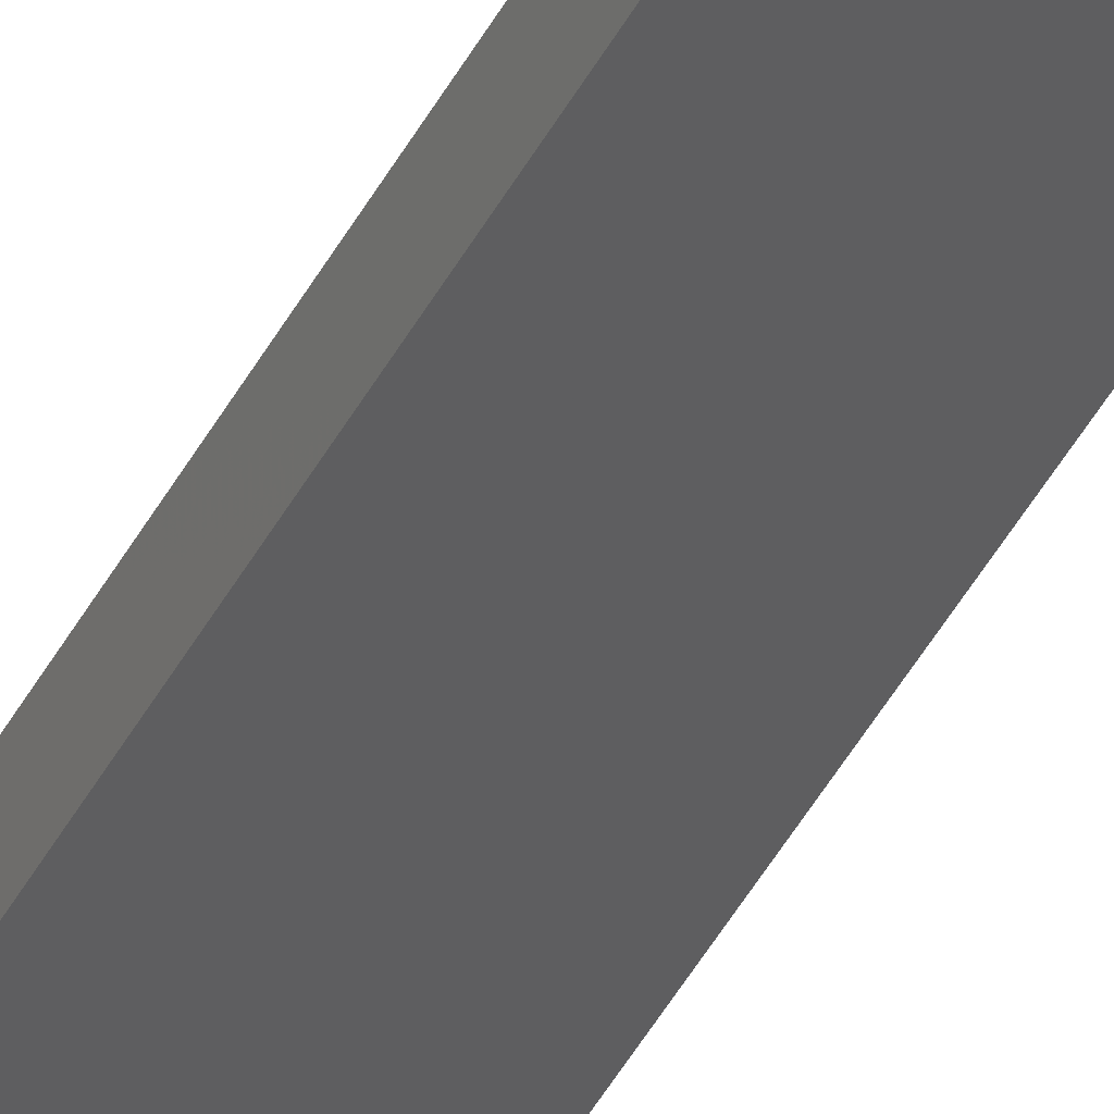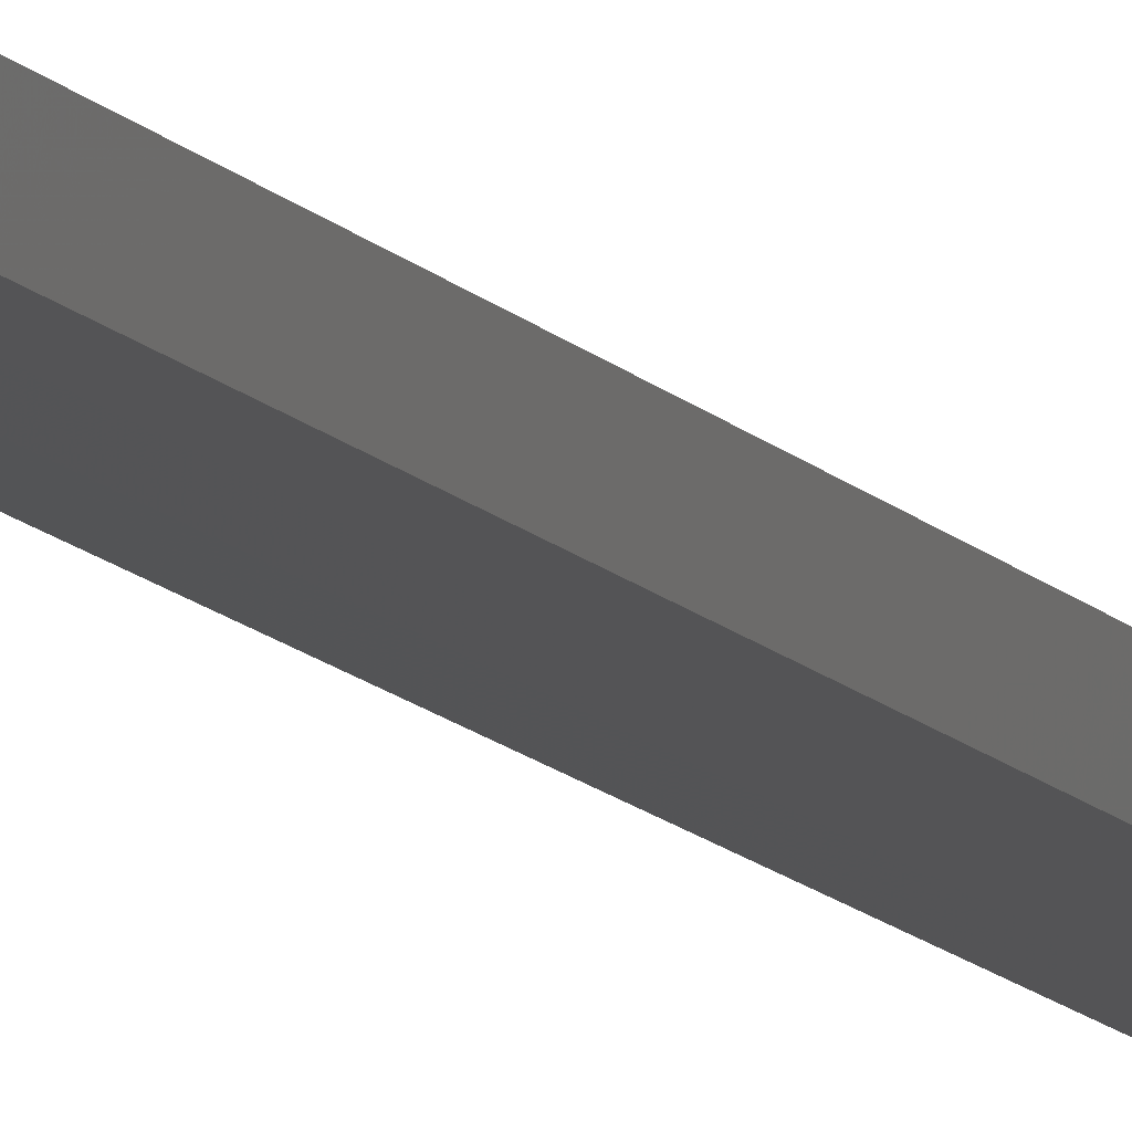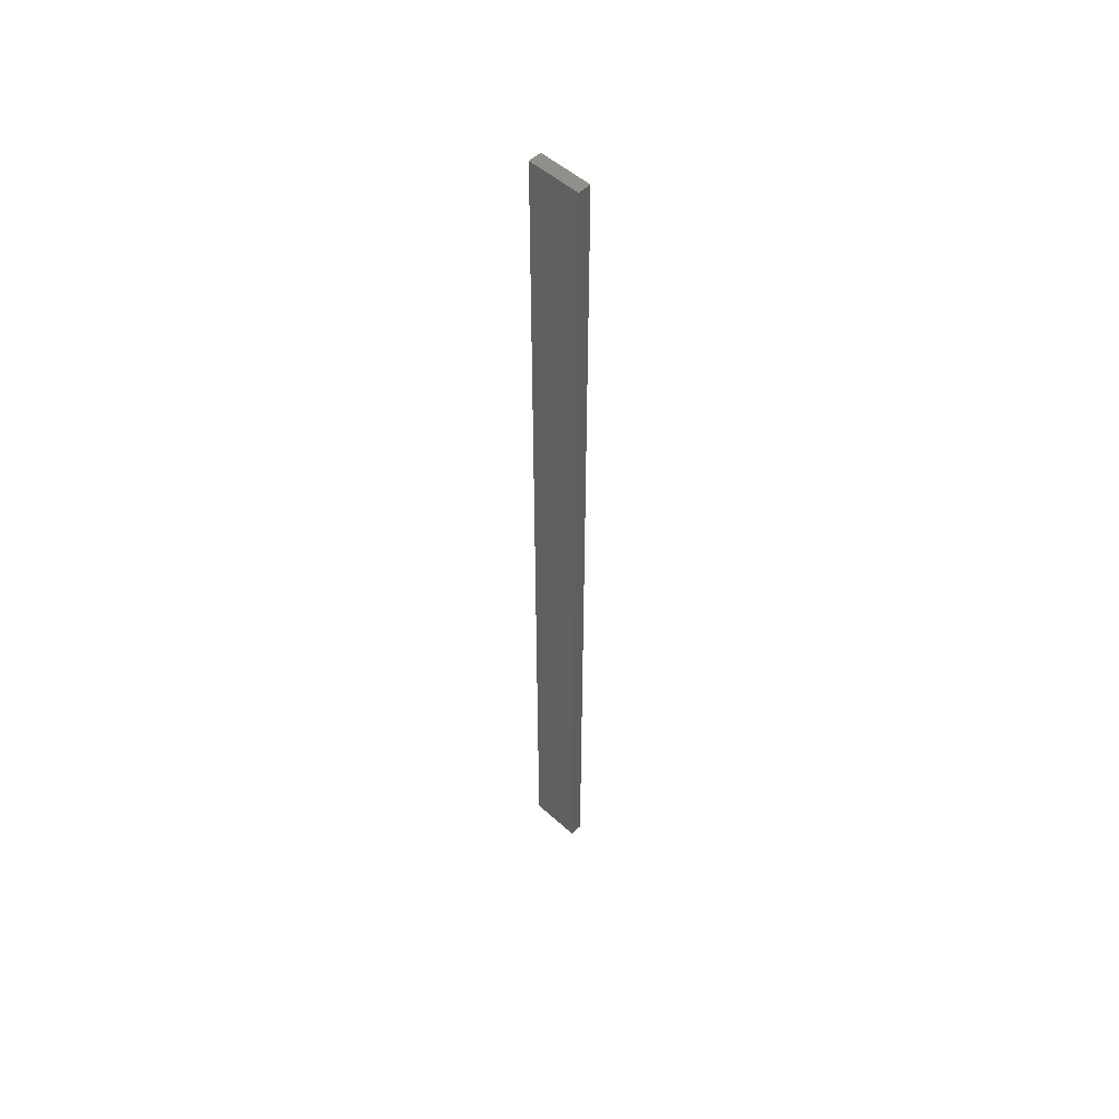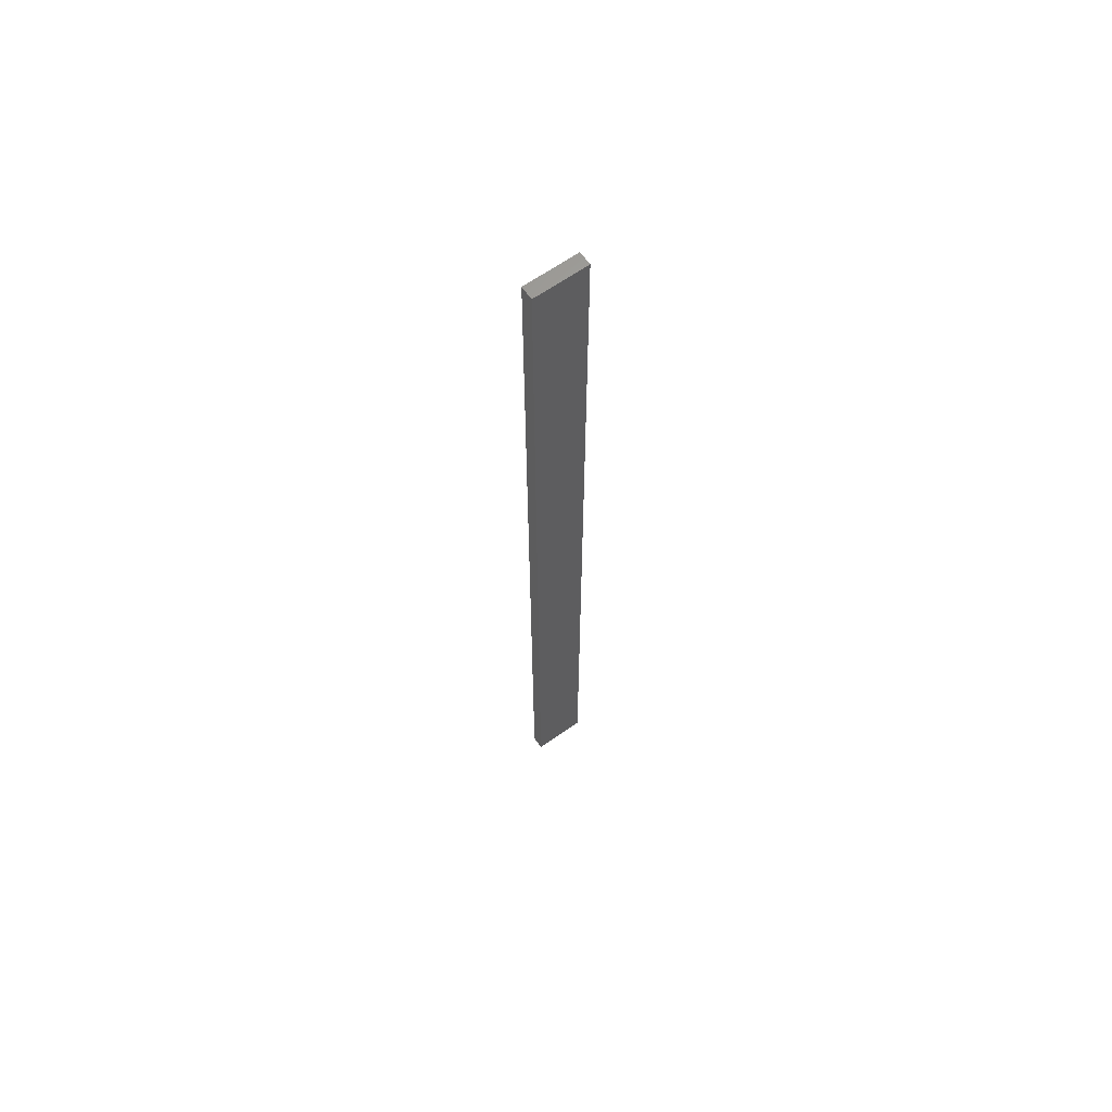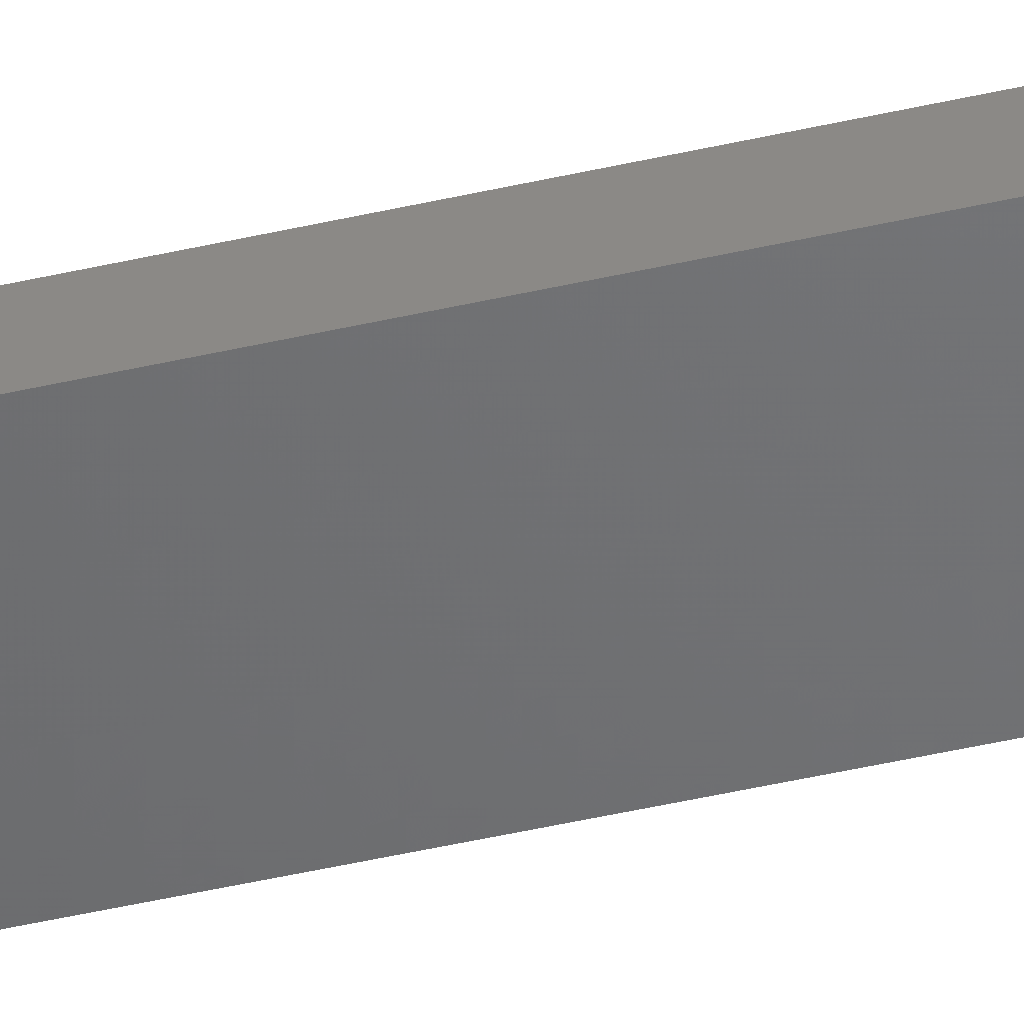
<metadata>
{"format":"stl","ext":"stl","renderer":"f3d","projection":"perspective","resolution":1024,"background":"white","views":[{"elev":-45.1,"azim":-26.6,"up":"+Y"},{"elev":-11.0,"azim":-158.5,"up":"+Y"},{"elev":51.7,"azim":56.1,"up":"+Z"},{"elev":64.2,"azim":156.4,"up":"+Z"},{"elev":-37.6,"azim":107.4,"up":"+Y"}]}
</metadata>
<code>
# stl→obj: 16 verts, 28 faces
v -19.06 2.388 81.98
v -18.99 2.402 81.98
v -18.99 2.402 78.39
v -19.06 2.388 78.39
v -19.12 2.374 81.98
v -19.12 2.374 78.39
v -19.19 2.361 81.98
v -19.19 2.361 78.39
v -19.18 2.312 81.98
v -19.18 2.312 78.39
v -18.98 2.353 78.39
v -18.98 2.353 81.98
v -19.04 2.339 78.39
v -19.04 2.339 81.98
v -19.11 2.325 81.98
v -19.11 2.325 78.39
f 1 2 3
f 1 3 4
f 5 4 6
f 5 1 4
f 7 6 8
f 7 5 6
f 7 8 9
f 8 10 9
f 11 12 13
f 12 14 13
f 13 15 16
f 14 15 13
f 16 9 10
f 15 9 16
f 12 3 2
f 11 3 12
f 6 16 10
f 6 10 8
f 4 13 16
f 4 16 6
f 3 11 13
f 3 13 4
f 15 5 9
f 9 5 7
f 14 1 15
f 15 1 5
f 12 2 14
f 14 2 1

</code>
